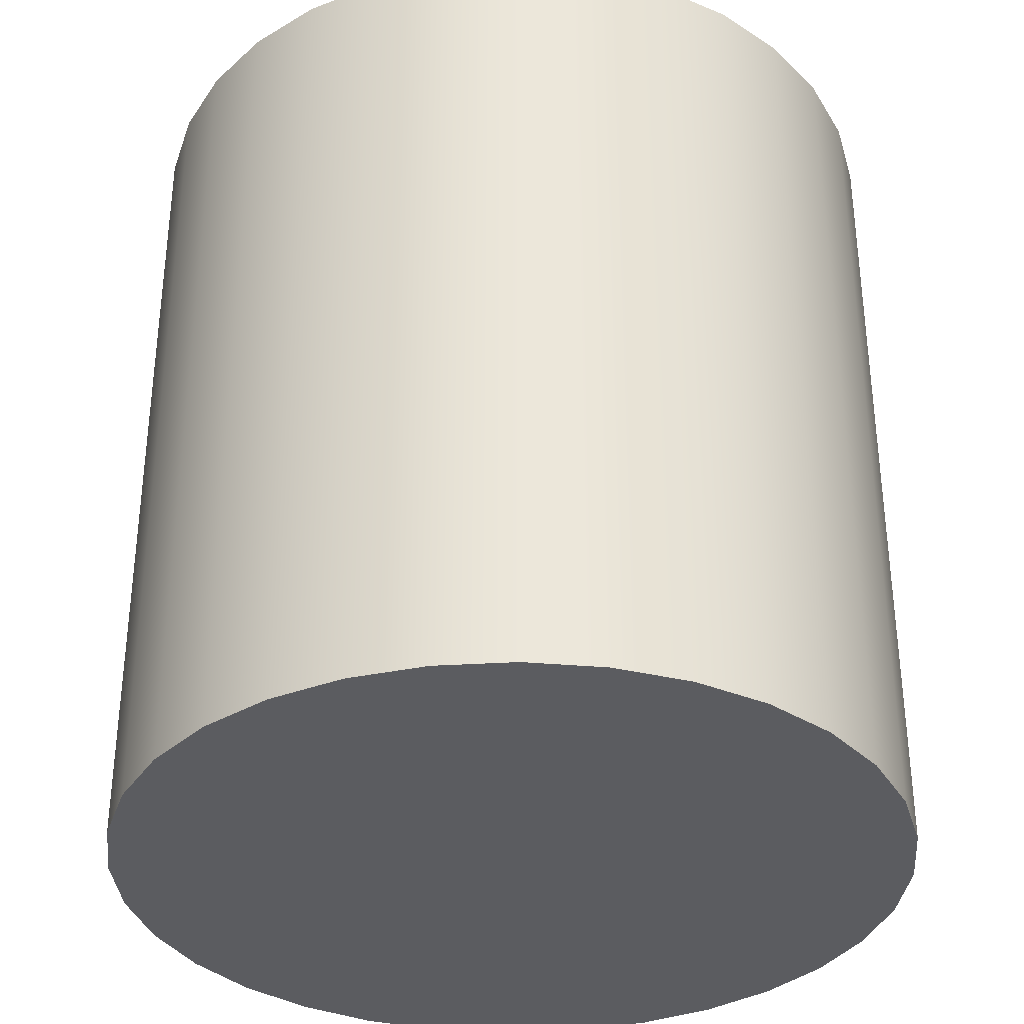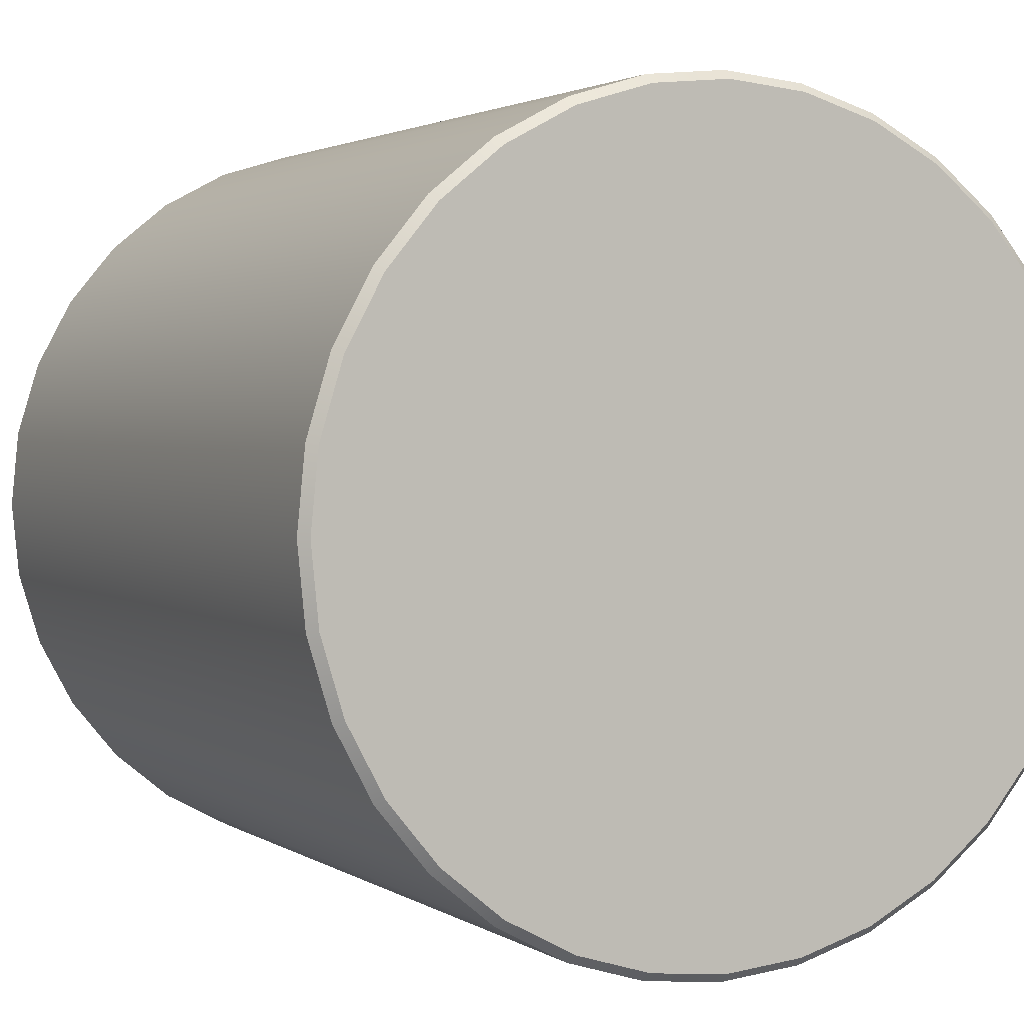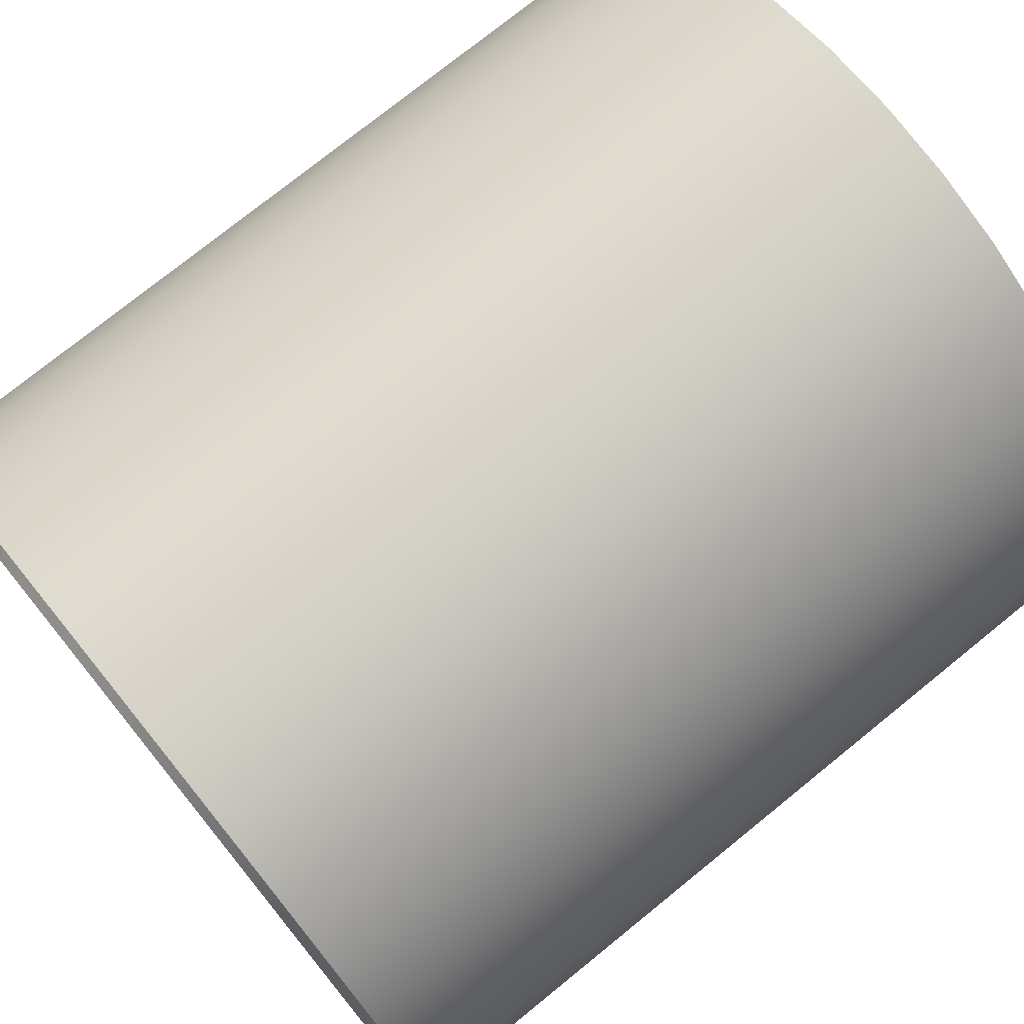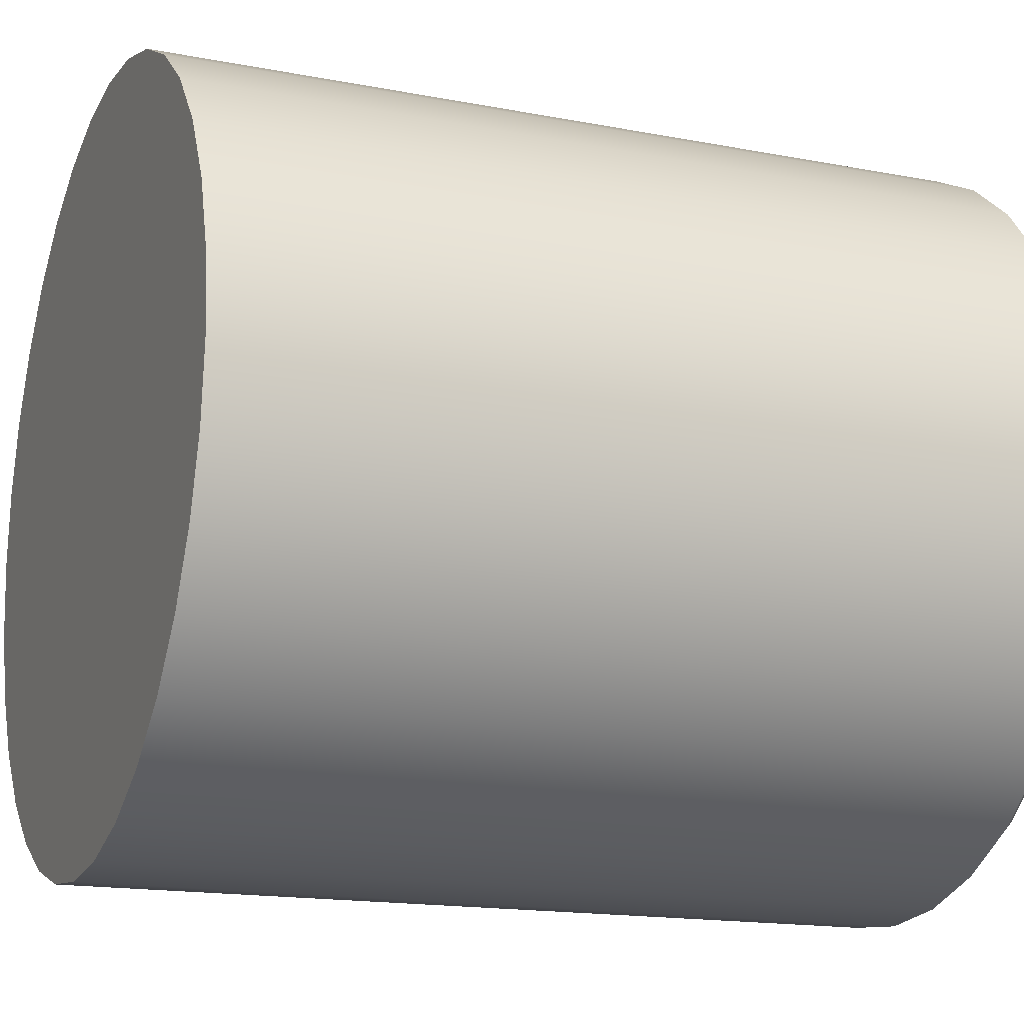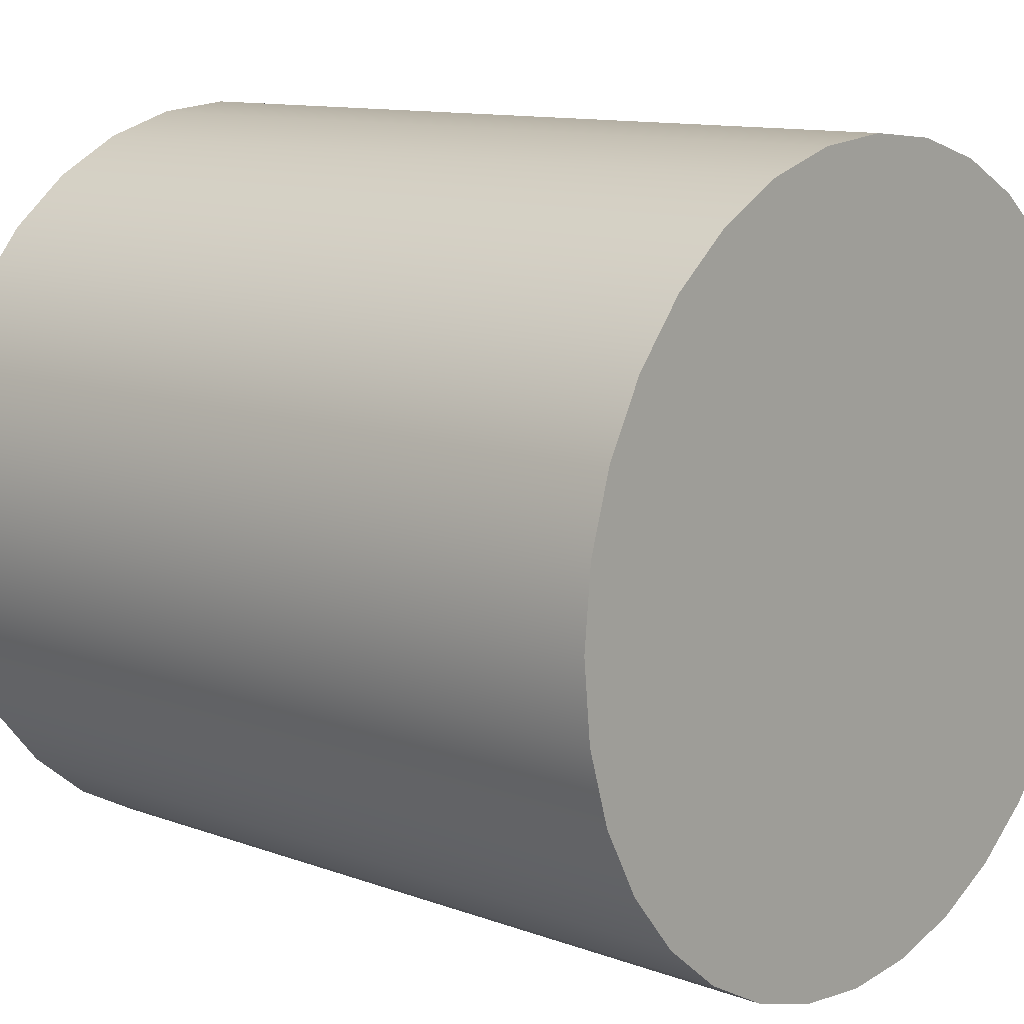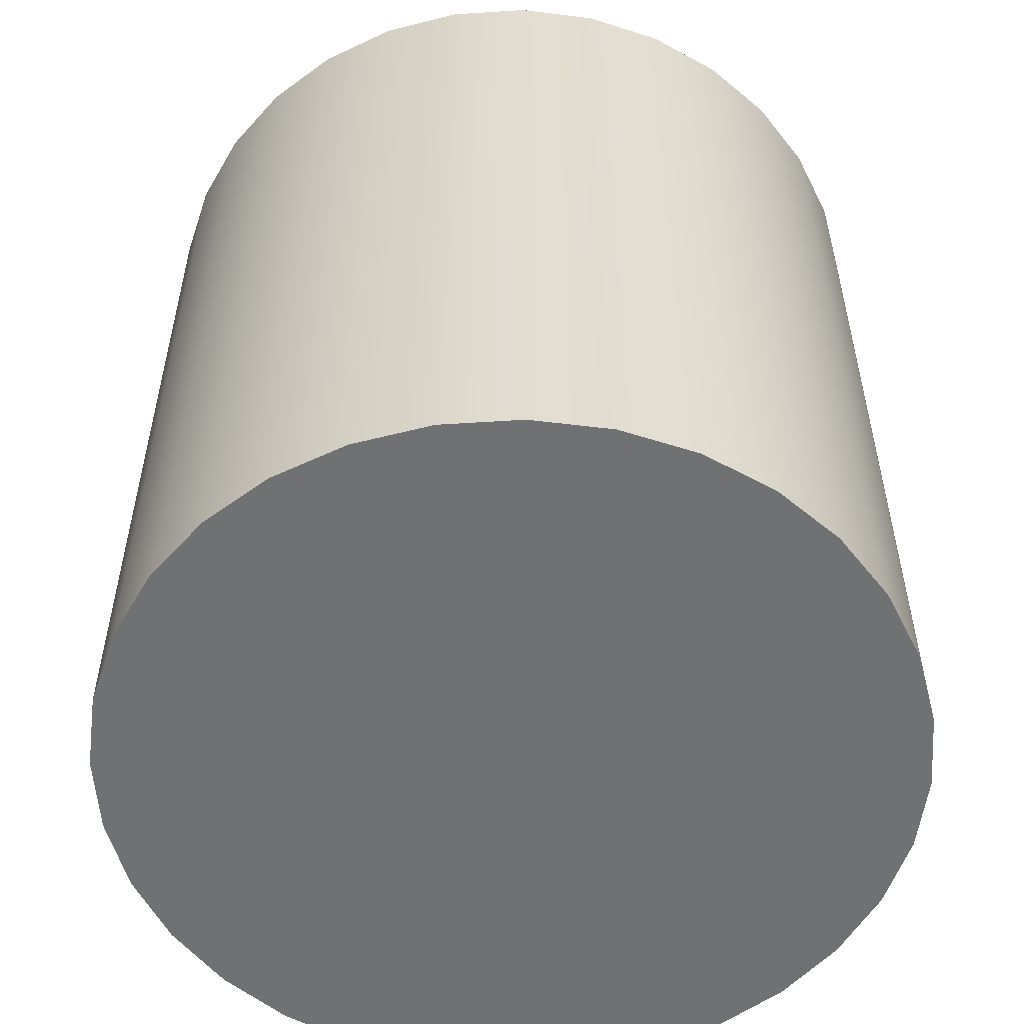
<metadata>
{"format":"obj","ext":"obj","renderer":"f3d","projection":"perspective","resolution":1024,"background":"white","views":[{"elev":-34.7,"azim":-113.5,"up":"+Y"},{"elev":2.2,"azim":154.2,"up":"+Z"},{"elev":75.6,"azim":-129.0,"up":"+Z"},{"elev":-16.0,"azim":68.1,"up":"+Z"},{"elev":11.4,"azim":-48.3,"up":"+Z"},{"elev":-55.1,"azim":-13.0,"up":"+Y"}]}
</metadata>
<code>
o mesh2/mesh2-geometry#mesh2-geometry
v 0.03675 -0.1103 -0.2263
v 0.05616 -0.3242 -0.2244
v 0.03675 -0.3242 -0.2263
v 0.05616 -0.1103 -0.2244
v 0.03675 -0.3242 -0.02735
v 0.01735 -0.1103 -0.2244
v 0.05575 -0.1082 -0.2223
v 0.07482 -0.3242 -0.2187
v 0.01735 -0.3242 -0.2244
v 0.05616 -0.3242 -0.02926
v 0.01776 -0.1082 -0.2223
v 0.03675 -0.1082 -0.2242
v 0.07401 -0.1082 -0.2168
v 0.07482 -0.1103 -0.2187
v 0.01735 -0.3242 -0.02926
v 0.05616 -0.1103 -0.02926
v -0.001316 -0.1103 -0.2187
v -0.0005 -0.1082 -0.2168
v 0.03675 -0.1082 -0.02948
v 0.05575 -0.1082 -0.03136
v 0.09202 -0.1103 -0.2095
v 0.07482 -0.3242 -0.03492
v -0.001316 -0.3242 -0.2187
v 0.03675 -0.1103 -0.02735
v 0.07482 -0.1103 -0.03492
v 0.01776 -0.1082 -0.03136
v 0.09084 -0.1082 -0.2078
v 0.07401 -0.1082 -0.03689
v 0.09202 -0.3242 -0.2095
v -0.001316 -0.3242 -0.03492
v 0.01735 -0.1103 -0.02926
v -0.01852 -0.3242 -0.2095
v -0.01733 -0.1082 -0.2078
v -0.0005 -0.1082 -0.03689
v 0.1071 -0.3242 -0.1972
v 0.1056 -0.1082 -0.1957
v 0.09202 -0.3242 -0.04412
v 0.09202 -0.1103 -0.04412
v 0.09084 -0.1082 -0.04589
v -0.01852 -0.1103 -0.2095
v 0.1071 -0.1103 -0.1972
v -0.01852 -0.3242 -0.04412
v -0.001316 -0.1103 -0.03492
v -0.03359 -0.1103 -0.1972
v -0.03208 -0.1082 -0.1957
v -0.01733 -0.1082 -0.04589
v 0.1195 -0.1103 -0.1821
v 0.1071 -0.3242 -0.05649
v 0.1177 -0.1082 -0.1809
v 0.1056 -0.1082 -0.058
v 0.1071 -0.1103 -0.05649
v -0.03359 -0.3242 -0.1972
v 0.1195 -0.3242 -0.1821
v -0.03359 -0.3242 -0.05649
v -0.01852 -0.1103 -0.04412
v -0.04596 -0.3242 -0.1821
v -0.04419 -0.1082 -0.1809
v -0.03208 -0.1082 -0.058
v 0.1287 -0.1103 -0.1649
v 0.1267 -0.1082 -0.1641
v 0.1195 -0.3242 -0.07156
v 0.1177 -0.1082 -0.07275
v -0.04596 -0.1103 -0.1821
v 0.1287 -0.3242 -0.1649
v 0.1195 -0.1103 -0.07156
v -0.04596 -0.3242 -0.07156
v -0.03359 -0.1103 -0.05649
v -0.05515 -0.3242 -0.1649
v -0.05318 -0.1082 -0.1641
v -0.04419 -0.1082 -0.07275
v 0.1343 -0.1103 -0.1462
v 0.1322 -0.1082 -0.1458
v 0.1267 -0.1082 -0.08958
v 0.1287 -0.3242 -0.08876
v -0.04596 -0.1103 -0.07156
v -0.05515 -0.1103 -0.1649
v 0.1343 -0.3242 -0.1462
v 0.1287 -0.1103 -0.08876
v -0.05515 -0.3242 -0.08876
v -0.05515 -0.1103 -0.08876
v -0.06082 -0.3242 -0.1462
v -0.05872 -0.1082 -0.1458
v -0.05319 -0.1082 -0.08958
v 0.1362 -0.1103 -0.1268
v 0.1341 -0.1082 -0.1268
v 0.1322 -0.1082 -0.1078
v 0.1343 -0.3242 -0.1074
v -0.06082 -0.1103 -0.1462
v 0.1362 -0.3242 -0.1268
v 0.1343 -0.1103 -0.1074
v -0.06082 -0.3242 -0.1074
v -0.06082 -0.1103 -0.1074
v -0.05872 -0.1082 -0.1078
v -0.06273 -0.3242 -0.1268
v -0.0606 -0.1082 -0.1268
v -0.06273 -0.1103 -0.1268
f 1 2 3
f 2 1 4
f 5 3 2
f 3 6 1
f 1 7 4
f 4 8 2
f 5 9 3
f 5 2 10
f 6 3 9
f 11 1 6
f 7 1 12
f 13 4 7
f 8 4 14
f 10 2 8
f 15 9 5
f 16 5 10
f 9 17 6
f 1 11 12
f 6 18 11
f 12 19 7
f 4 13 14
f 7 20 13
f 21 8 14
f 10 8 22
f 15 23 9
f 24 15 5
f 5 16 24
f 10 25 16
f 17 9 23
f 18 6 17
f 11 19 12
f 18 26 11
f 7 19 20
f 27 14 13
f 13 20 28
f 8 21 29
f 14 27 21
f 22 8 29
f 25 10 22
f 30 23 15
f 15 24 31
f 16 19 24
f 28 16 25
f 32 17 23
f 17 33 18
f 11 26 19
f 18 34 26
f 19 16 20
f 13 28 27
f 16 28 20
f 21 35 29
f 36 21 27
f 22 29 37
f 22 38 25
f 30 32 23
f 31 30 15
f 24 26 31
f 26 24 19
f 25 39 28
f 17 32 40
f 33 17 40
f 33 34 18
f 34 31 26
f 27 28 39
f 35 21 41
f 37 29 35
f 21 36 41
f 27 39 36
f 38 22 37
f 39 25 38
f 42 32 30
f 30 31 43
f 32 44 40
f 40 45 33
f 33 46 34
f 31 34 43
f 47 35 41
f 37 35 48
f 49 41 36
f 36 39 50
f 37 51 38
f 38 50 39
f 42 52 32
f 43 42 30
f 44 32 52
f 45 40 44
f 45 46 33
f 46 43 34
f 35 47 53
f 41 49 47
f 48 35 53
f 51 37 48
f 36 50 49
f 50 38 51
f 54 52 42
f 42 43 55
f 56 44 52
f 44 57 45
f 45 58 46
f 43 46 55
f 59 53 47
f 60 47 49
f 48 53 61
f 61 51 48
f 49 50 62
f 51 62 50
f 54 56 52
f 55 54 42
f 44 56 63
f 57 44 63
f 57 58 45
f 58 55 46
f 53 59 64
f 47 60 59
f 49 62 60
f 61 53 64
f 51 61 65
f 62 51 65
f 66 56 54
f 54 55 67
f 68 63 56
f 63 69 57
f 57 70 58
f 55 58 67
f 71 64 59
f 72 59 60
f 60 62 73
f 61 64 74
f 74 65 61
f 65 73 62
f 66 68 56
f 54 75 66
f 75 54 67
f 63 68 76
f 69 63 76
f 69 70 57
f 70 67 58
f 64 71 77
f 59 72 71
f 60 73 72
f 74 64 77
f 65 74 78
f 73 65 78
f 79 68 66
f 80 66 75
f 67 70 75
f 81 76 68
f 76 82 69
f 69 83 70
f 84 77 71
f 85 71 72
f 72 73 86
f 74 77 87
f 87 78 74
f 78 86 73
f 79 81 68
f 66 80 79
f 75 83 80
f 83 75 70
f 76 81 88
f 82 76 88
f 82 83 69
f 77 84 89
f 71 85 84
f 72 86 85
f 87 77 89
f 78 87 90
f 86 78 90
f 91 81 79
f 92 79 80
f 93 80 83
f 94 88 81
f 88 95 82
f 82 93 83
f 90 89 84
f 85 90 84
f 90 85 86
f 89 90 87
f 81 91 94
f 79 92 91
f 80 93 92
f 88 94 96
f 95 88 96
f 93 82 95
f 91 96 94
f 96 91 92
f 95 92 93
f 92 95 96
f 3 2 1
f 4 1 2
f 2 3 5
f 1 6 3
f 4 7 1
f 2 8 4
f 3 9 5
f 10 2 5
f 9 3 6
f 6 1 11
f 12 1 7
f 7 4 13
f 14 4 8
f 8 2 10
f 5 9 15
f 10 5 16
f 6 17 9
f 12 11 1
f 11 18 6
f 7 19 12
f 14 13 4
f 13 20 7
f 14 8 21
f 22 8 10
f 9 23 15
f 5 15 24
f 24 16 5
f 16 25 10
f 23 9 17
f 17 6 18
f 12 19 11
f 11 26 18
f 20 19 7
f 13 14 27
f 28 20 13
f 29 21 8
f 21 27 14
f 29 8 22
f 22 10 25
f 15 23 30
f 31 24 15
f 24 19 16
f 25 16 28
f 23 17 32
f 18 33 17
f 19 26 11
f 26 34 18
f 20 16 19
f 27 28 13
f 20 28 16
f 29 35 21
f 27 21 36
f 37 29 22
f 25 38 22
f 23 32 30
f 15 30 31
f 31 26 24
f 19 24 26
f 28 39 25
f 40 32 17
f 40 17 33
f 18 34 33
f 26 31 34
f 39 28 27
f 41 21 35
f 35 29 37
f 41 36 21
f 36 39 27
f 37 22 38
f 38 25 39
f 30 32 42
f 43 31 30
f 40 44 32
f 33 45 40
f 34 46 33
f 43 34 31
f 41 35 47
f 48 35 37
f 36 41 49
f 50 39 36
f 38 51 37
f 39 50 38
f 32 52 42
f 30 42 43
f 52 32 44
f 44 40 45
f 33 46 45
f 34 43 46
f 53 47 35
f 47 49 41
f 53 35 48
f 48 37 51
f 49 50 36
f 51 38 50
f 42 52 54
f 55 43 42
f 52 44 56
f 45 57 44
f 46 58 45
f 55 46 43
f 47 53 59
f 49 47 60
f 61 53 48
f 48 51 61
f 62 50 49
f 50 62 51
f 52 56 54
f 42 54 55
f 63 56 44
f 63 44 57
f 45 58 57
f 46 55 58
f 64 59 53
f 59 60 47
f 60 62 49
f 64 53 61
f 65 61 51
f 65 51 62
f 54 56 66
f 67 55 54
f 56 63 68
f 57 69 63
f 58 70 57
f 67 58 55
f 59 64 71
f 60 59 72
f 73 62 60
f 74 64 61
f 61 65 74
f 62 73 65
f 56 68 66
f 66 75 54
f 67 54 75
f 76 68 63
f 76 63 69
f 57 70 69
f 58 67 70
f 77 71 64
f 71 72 59
f 72 73 60
f 77 64 74
f 78 74 65
f 78 65 73
f 66 68 79
f 75 66 80
f 75 70 67
f 68 76 81
f 69 82 76
f 70 83 69
f 71 77 84
f 72 71 85
f 86 73 72
f 87 77 74
f 74 78 87
f 73 86 78
f 68 81 79
f 79 80 66
f 80 83 75
f 70 75 83
f 88 81 76
f 88 76 82
f 69 83 82
f 89 84 77
f 84 85 71
f 85 86 72
f 89 77 87
f 90 87 78
f 90 78 86
f 79 81 91
f 80 79 92
f 83 80 93
f 81 88 94
f 82 95 88
f 83 93 82
f 84 89 90
f 84 90 85
f 86 85 90
f 87 90 89
f 94 91 81
f 91 92 79
f 92 93 80
f 96 94 88
f 96 88 95
f 95 82 93
f 94 96 91
f 92 91 96
f 93 92 95
f 96 95 92

</code>
